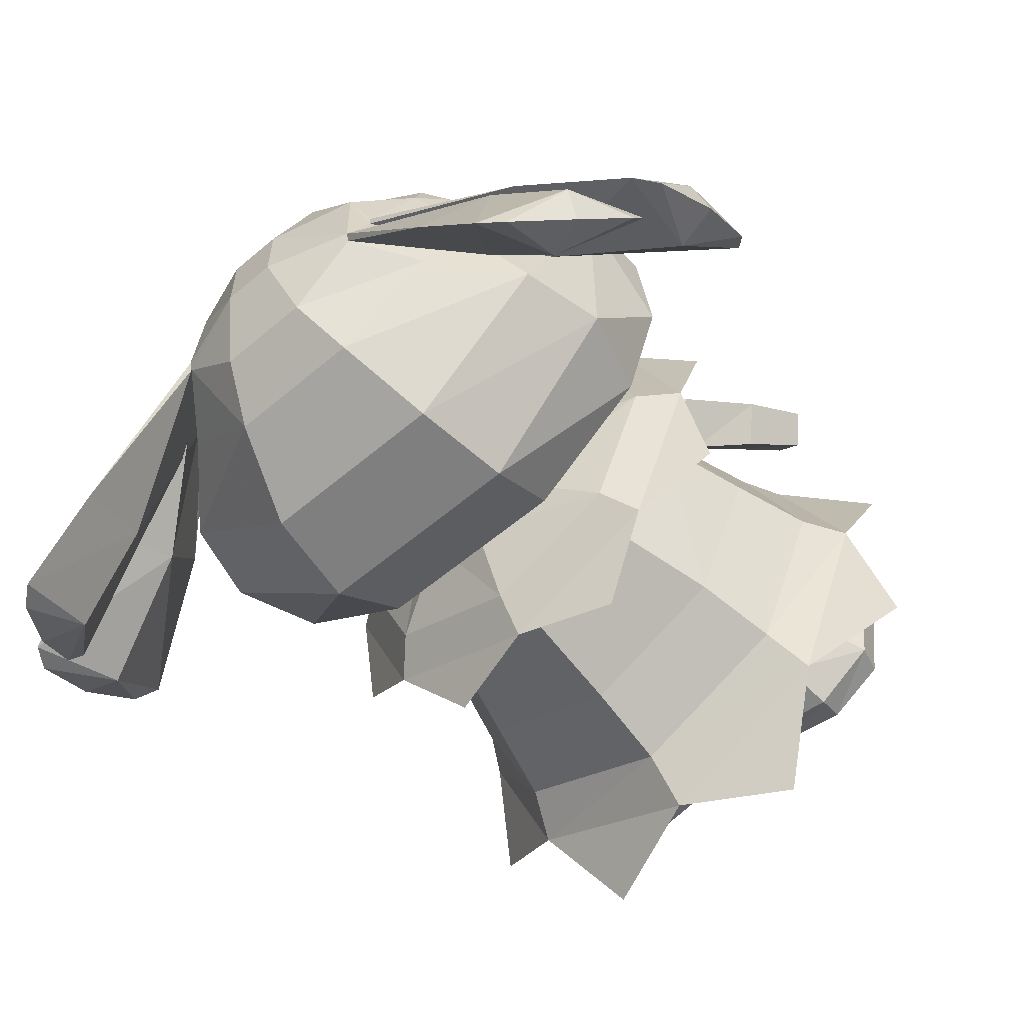
<metadata>
{"format":"obj","ext":"obj","renderer":"f3d","projection":"perspective","resolution":1024,"background":"white","views":[{"elev":-57.6,"azim":-138.7,"up":"+Y"}]}
</metadata>
<code>
o bulu
v 1.682 -0.6417 -3.549
v 0.7515 -1.25 -3.498
v 0.8086 -1.629 -4.077
v 1.198 -0.5967 -5.358
v 0.5077 -1.225 -5.449
v 0.3448 -0.904 -5.81
v 0.8325 -0.4577 -5.81
v -0.7161 -1.588 -4.803
v -0.5077 -1.225 -5.449
v 0.7161 -1.588 -4.803
v -0.3448 -0.904 -5.81
v -1.729 -0.6765 -4.803
v -1.198 -0.5967 -5.358
v -0.8325 -0.4577 -5.81
v -1.33 -0.1481 -5.283
v -1.33 -0.1481 -5.283
v -1.135 0.4604 -5.449
v -0.7929 0.2834 -5.81
v -0.9279 -0.04149 -5.705
v -1.275 0.8441 -5.029
v -1.088 0.7909 -5.347
v -0.7116 0.909 -5.502
v -0.3729 1.293 -5.361
v -0.3448 0.7362 -5.81
v 0.3729 1.293 -5.361
v 0.3448 0.7362 -5.81
v -1.38 0.09469 -3.195
v -1.682 -0.6417 -3.549
v -0.7515 -1.25 -3.498
v 0.7116 0.909 -5.502
v 1.088 0.7909 -5.347
v 1.135 0.4604 -5.449
v 0.1983 -0.3815 -6.031
v 1.289 0.2359 -5.283
v 1.289 0.2359 -5.283
v 1.642 0.6862 -4.803
v 1.33 -0.1481 -5.283
v 1.33 -0.1481 -5.283
v -0.1983 0.1012 -6.031
v 0.1983 0.1012 -6.031
v 1.014 1.566 -3.391
v 0.6393 1.712 -3.549
v 0.6393 1.712 -3.549
v 0.4626 0.8656 -3.438
v -0.5796 -0.462 -3.461
v 0.5796 -0.462 -3.461
v -0.1983 -0.3815 -6.031
v 0.7929 0.2834 -5.81
v 0.8325 -0.3707 -5.834
v -0.4626 0.8656 -3.438
v -0.6393 1.712 -3.549
v -0.6393 1.712 -3.549
v -1.014 1.566 -3.391
v 1.38 0.09469 -3.195
v -0.8086 -1.629 -4.077
v 1.572 0.7001 -3.184
v 1.275 0.8441 -5.029
v 0.8057 1.923 -3.898
v 0.8248 1.782 -4.417
v 0.4836 1.859 -4.336
v -1.642 0.6862 -4.803
v -1.572 0.7001 -3.184
v -0.8057 1.923 -3.898
v -0.5555 1.923 -3.898
v -0.8248 1.782 -4.417
v -0.4836 1.859 -4.336
v -0.2419 1.792 -4.548
v -1e-06 1.688 -3.967
v -1.289 0.2359 -5.283
v -1.289 0.2359 -5.283
v 1.418 1.201 -3.309
v 1.951 0.8067 -3.711
v 1.729 -0.6765 -4.803
v -1.349 -0.05213 -5.283
v -1.349 -0.05213 -5.283
v -1.341 0.1399 -5.283
v -1.341 0.1399 -5.283
v -0.9279 -0.1284 -5.705
v -1.882 -0.6988 -4.19
v -1.947 0.78 -4.295
v 1.882 -0.6988 -4.19
v 1.947 0.78 -4.295
v 1.039 1.394 -4.63
v 0.5795 1.602 -4.785
v 0.9279 -0.04149 -5.705
v 1.349 -0.05213 -5.283
v 1.349 -0.05213 -5.283
v 1.341 0.1399 -5.283
v 1.341 0.1399 -5.283
v 0.9279 -0.1284 -5.705
v -0.8325 -0.3707 -5.834
v -1.951 0.8067 -3.711
v -1.418 1.201 -3.309
v 1.159 0.8232 -3.144
v -1.159 0.8232 -3.144
v -0.5795 1.602 -4.785
v -1.039 1.394 -4.63
v 0.4301 1.556 -3.302
v 0 1.562 -3.246
v 0.5555 1.923 -3.898
v 1.982 0.06094 -3.596
v -1.982 0.06094 -3.596
v 0.2419 1.792 -4.548
v -0.4301 1.556 -3.302
v 0 1.9 -3.395
v -0.3156 1.865 -3.431
v 0.3156 1.865 -3.431
v 0 1.779 -4.583
v 0.3814 1.459 -5.085
v -0.3814 1.459 -5.085
v 0.8751 1.314 -5.163
v 1.275 1.077 -4.746
v -1.275 1.077 -4.746
v -0.8751 1.314 -5.163
v 2.198 -0.214 -4.471
v 2.198 -0.214 -4.471
v 2.312 -0.3829 -5.069
v 2.197 -0.943 -5.493
v 1.994 -0.79 -4.83
v 3.126 -1.453 -5.011
v 3 -1.472 -5.189
v 3 -1.472 -5.189
v 3.146 -0.9563 -4.669
v 2.89 -1.283 -4.477
v 3.051 -0.7479 -3.968
v 3.051 -0.7479 -3.968
v 3.165 -0.9092 -4.095
v 3.206 -1.216 -4.54
v 2.207 -0.8132 -5.039
v 2.207 -0.8132 -5.039
v 2.063 -1.063 -5.591
v 1.659 -1.487 -5.882
v 1.785 -1.231 -5.325
v 2.351 -2.148 -5.742
v 2.183 -2.149 -5.875
v 2.183 -2.149 -5.875
v 2.678 -1.695 -5.491
v 2.847 -1.379 -4.863
v 2.847 -1.379 -4.863
v 2.849 -1.57 -4.983
v 2.642 -1.906 -5.359
v 2.332 -1.843 -5.232
v -2.207 -0.8132 -5.039
v -2.207 -0.8132 -5.039
v -2.063 -1.063 -5.591
v -1.659 -1.487 -5.882
v -1.785 -1.231 -5.325
v -2.678 -1.695 -5.491
v -2.183 -2.149 -5.875
v -2.183 -2.149 -5.875
v -2.351 -2.148 -5.742
v -2.847 -1.379 -4.863
v -2.847 -1.379 -4.863
v -2.849 -1.57 -4.983
v -2.642 -1.906 -5.359
v -2.332 -1.843 -5.232
v -2.198 -0.214 -4.471
v -2.198 -0.214 -4.471
v -2.312 -0.3829 -5.069
v -2.197 -0.943 -5.493
v -1.994 -0.79 -4.83
v -3.146 -0.9563 -4.669
v -3 -1.472 -5.189
v -3 -1.472 -5.189
v -3.126 -1.453 -5.011
v -3.051 -0.7479 -3.968
v -3.051 -0.7479 -3.968
v -2.89 -1.283 -4.477
v -3.165 -0.9092 -4.095
v -3.206 -1.216 -4.54
v 1.408 1.484 -4.389
v 1.658 1.439 -3.85
v 1.176 1.752 -3.874
v -1.408 1.484 -4.389
v -1.658 1.439 -3.85
v -1.176 1.752 -3.874
v 0.1688 1.702 -4.68
v 0.2386 1.633 -4.749
v 0 1.675 -4.772
v 0 1.724 -4.651
v -0.1688 1.702 -4.68
v -0.2387 1.633 -4.749
v -0.1688 1.59 -4.818
v 0 1.576 -4.846
v 0.1688 1.59 -4.818
v -0.3046 2.038 -3.868
v -0.5555 1.923 -3.898
v -0.5555 1.923 -3.898
v 0.3046 2.038 -3.868
v 1e-06 2.08 -3.86
v 1e-06 1.966 -3.882
v 0.5555 1.923 -3.898
v 0.5555 1.923 -3.898
v 0.2418 1.918 -4.356
v 1e-06 1.954 -4.368
v -0.2419 1.8 -4.55
v -0.2419 1.8 -4.55
v -0.4836 1.864 -4.337
v -0.4836 1.864 -4.337
v -0.2418 1.918 -4.356
v 1e-06 1.787 -4.584
v 1e-06 1.787 -4.584
v 0.4836 1.864 -4.337
v 0.4836 1.864 -4.337
v 0.2419 1.8 -4.55
v 0.2419 1.8 -4.55
v 1e-06 1.867 -4.372
v -0.3377 1.76 -4.522
v -0.1988 1.813 -4.49
v -0.1988 1.813 -4.49
v -0.3616 1.842 -4.353
v -0.3616 1.842 -4.353
v -0.4362 1.787 -4.653
v -0.4362 1.787 -4.653
v 0.3616 1.842 -4.353
v 0.3616 1.842 -4.353
v 0.1988 1.813 -4.49
v 0.1988 1.813 -4.49
v 0.3377 1.76 -4.522
v 0.4362 1.787 -4.653
v 0.4362 1.787 -4.653
v -1.435 0.01712 -3.15
v -1.015 1.032 -3.15
v -0.4433 0.5126 -3.429
v -0.5567 -0.04014 -3.429
v 0 -0.8218 -3.429
v -0.4433 -0.5929 -3.429
v 0 0.7415 -3.429
v 0.4433 0.5126 -3.429
v 0.5567 -0.04014 -3.429
v 0.4433 -0.5929 -3.429
v 1.435 0.01712 -3.15
v 1.015 -0.9977 -3.15
v 1.015 1.032 -3.15
v -1.015 -0.9977 -3.15
v 0 -1.418 -3.15
v 0 1.452 -3.15
v -1.22 1.237 -2.938
v -1.726 0.01712 -2.938
v 0 -1.708 -2.938
v 1.22 -1.203 -2.938
v -1.22 -1.203 -2.938
v 0 1.743 -2.938
v 1.726 0.01712 -2.938
v 1.22 1.237 -2.938
v -1.789 -0.7238 -2.726
v -0.7409 -1.772 -2.726
v 0.7409 -1.772 -2.726
v 1.789 -0.7238 -2.726
v 1.789 0.7581 -2.726
v 0.7409 1.806 -2.726
v -0.7409 1.806 -2.726
v -1.789 0.7581 -2.726
v 1.719 0.01451 -1.32
v 1.215 -1.141 -1.338
v 1.079 -1.01 -1.946
v 1.526 0.01757 -1.93
v 1.079 1.071 -1.914
v 1.215 1.197 -1.302
v -1e-06 1.616 -1.905
v -1e-06 1.792 -1.293
v -1.079 1.071 -1.914
v -1.526 0.01756 -1.93
v -1.719 0.01451 -1.32
v -1.215 1.197 -1.302
v 1e-06 -1.69 -1.347
v -1.215 -1.141 -1.338
v -1.079 -1.01 -1.946
v 1e-06 -1.497 -1.953
v 1e-06 -1.497 -1.953
v 1.079 -1.01 -1.946
v -1.079 -1.01 -1.946
v -1e-06 1.616 -1.905
v 1.079 1.071 -1.914
v 1.526 0.01757 -1.93
v -1.079 1.071 -1.914
v -1.526 0.01756 -1.93
v -0.2366 -1.046 -1.17
v 0.2366 -1.046 -1.17
v 0 -0.1137 -0.7397
v 0.2366 1.07 -1.17
v -0.2366 1.07 -1.17
v 0.9465 -0.7956 -1.215
v -0.9465 -0.7956 -1.215
v 0.9465 0.8189 -1.215
v 1.339 -0.1113 -1.334
v -1.339 -0.1113 -1.334
v -0.9465 0.8189 -1.215
v -0.6942 -0.5422 -0.8758
v -0.2465 -0.1127 -0.7218
v -0.7082 0.2713 -0.7393
v -1.07 -0.1128 -0.9549
v -0.7436 0.1809 -0.5667
v -0.3492 -0.1711 -0.2562
v -0.7577 -0.5573 -0.545
v -1.16 -0.171 -0.3734
v -1.475 -0.4526 -0.2445
v -1.005 -0.7585 -0.2445
v -0.9767 -0.663 0.002226
v -1.404 -0.4082 0.002226
v -1.29 -0.3322 -0.6141
v -0.938 -0.6325 -0.6141
v -0.4145 -0.6699 -0.2445
v -0.4701 -0.5694 0.002226
v -0.5117 -0.5698 -0.6141
v -0.04847 -0.2429 -0.2445
v -0.1299 -0.2208 0.002227
v -0.2609 -0.1808 -0.6141
v -0.166 0.5563 -0.2445
v -0.2349 0.493 0.002227
v -0.3457 0.3958 -0.6141
v -0.6797 1.147 -0.2445
v -0.6938 1.021 0.002227
v -0.7164 0.8223 -0.6141
v -1.271 1.06 -0.2445
v -1.222 0.9434 0.002227
v -1.143 0.7596 -0.6141
v -1.592 0.3465 -0.2445
v -1.509 0.3057 0.002226
v -1.375 0.2444 -0.6141
v -0.8048 -0.05776 -0.7373
v 0.6942 -0.5422 -0.8758
v 0.2465 -0.1127 -0.7218
v 0.7082 0.2713 -0.7393
v 1.07 -0.1128 -0.9549
v 0.3492 -0.1711 -0.2562
v 0.7436 0.1809 -0.5667
v 1.16 -0.171 -0.3734
v 0.7577 -0.5573 -0.545
v 1.404 -0.4082 0.002227
v 0.9767 -0.663 0.002227
v 1.005 -0.7585 -0.2445
v 1.475 -0.4526 -0.2445
v 0.938 -0.6325 -0.6141
v 1.29 -0.3322 -0.6141
v 0.4701 -0.5694 0.002228
v 0.4145 -0.6699 -0.2445
v 0.5117 -0.5698 -0.6141
v 0.1299 -0.2208 0.002228
v 0.04847 -0.2429 -0.2445
v 0.2609 -0.1808 -0.6141
v 0.2349 0.493 0.002228
v 0.166 0.5563 -0.2445
v 0.3457 0.3958 -0.6141
v 0.6938 1.021 0.002228
v 0.6797 1.147 -0.2445
v 0.7164 0.8223 -0.6141
v 1.222 0.9434 0.002228
v 1.271 1.06 -0.2445
v 1.143 0.7596 -0.6141
v 1.509 0.3057 0.002228
v 1.592 0.3465 -0.2445
v 1.375 0.2444 -0.6141
v 0.8048 -0.05776 -0.7373
v 0 -0.8118 -3.378
v 0.438 -0.5856 -3.378
v 0.8029 -0.8974 -2.962
v 0 -1.26 -2.962
v -1.326 -0.009635 -2.635
v -1.135 -0.02245 -2.962
v -0.8029 -0.8974 -2.962
v -0.55 -0.03951 -3.378
v -0.438 -0.5856 -3.378
v -1.077 0.2276 -3.079
v -0.8029 0.8525 -2.962
v -0.438 0.5066 -3.378
v 1.326 -0.009635 -2.635
v -1.236 0.4174 -2.384
v -1.236 0.4174 -2.384
v 1.135 -0.02245 -2.962
v 1.077 0.2276 -3.079
v 0.55 -0.03951 -3.378
v -1.02 0.6548 -2.772
v 0 1.215 -2.962
v 0 0.7328 -3.378
v 0.438 0.5066 -3.378
v 0.8029 0.8525 -2.962
v 1.236 0.4174 -2.384
v 1.236 0.4174 -2.384
v 1.02 0.6548 -2.772
v 1.623 0.3444 -2.706
v 1.466 0.1527 -2.39
v 1.296 0.4828 -2.253
v 1.447 0.7122 -2.52
v 1.517 0.5835 -1.977
v 1.759 0.3315 -2.029
v 1.935 0.5631 -2.202
v 1.693 0.7921 -2.141
v 1.977 0.5688 -1.635
v 1.781 0.7472 -1.596
v 2.112 0.7493 -1.781
v 1.915 0.9277 -1.741
v 1.98 0.7721 -1.627
v -1.623 0.3444 -2.706
v -1.466 0.1527 -2.39
v -1.296 0.4828 -2.253
v -1.447 0.7122 -2.52
v -1.759 0.3315 -2.029
v -1.517 0.5835 -1.977
v -1.935 0.5631 -2.202
v -1.693 0.7921 -2.141
v -1.781 0.7472 -1.596
v -1.977 0.5688 -1.635
v -2.112 0.7493 -1.781
v -1.915 0.9277 -1.741
v -1.98 0.7721 -1.627
v -1.354 -1.359 -1.014
v 1e-06 -1.996 -1.022
v -1.915 0.01006 -0.9992
v -1.354 1.23 -0.9856
v 1.354 -1.359 -1.014
v -1e-06 1.89 -0.9782
v 1.354 1.23 -0.9856
v 1.915 0.01006 -0.9992
v -0.8542 1.923 -0.6627
v 0.8542 1.923 -0.6627
v 2.062 0.7028 -0.6724
v 2.062 -0.8686 -0.6848
v 0.8542 -2.188 -0.6953
v -0.8542 -2.188 -0.6953
v -2.062 -0.8686 -0.6848
v -2.062 0.7028 -0.6724
f 5 7 4
f 5 6 7
f 9 6 5
f 9 11 6
f 13 11 9
f 13 14 11
f 10 9 5
f 10 8 9
f 3 8 10
f 3 55 8
f 2 55 3
f 2 29 55
f 46 29 2
f 46 45 29
f 44 45 46
f 44 50 45
f 23 26 24
f 23 25 26
f 110 25 23
f 110 109 25
f 96 109 110
f 96 84 109
f 40 24 26
f 40 39 24
f 33 39 40
f 33 47 39
f 6 47 33
f 6 11 47
f 48 33 40
f 48 49 33
f 85 49 48
f 85 90 49
f 91 39 47
f 91 18 39
f 78 18 91
f 78 19 18
f 99 106 104
f 99 105 106
f 98 105 99
f 98 107 105
f 189 105 107
f 189 190 105
f 194 190 189
f 194 195 190
f 190 106 105
f 190 186 106
f 195 186 190
f 195 200 186
f 268 266 267
f 268 269 266
f 361 269 268
f 361 358 269
f 363 358 361
f 363 355 358
f 255 269 256
f 255 266 269
f 411 266 255
f 411 408 266
f 271 283 279
f 270 271 279
f 284 272 270
f 278 284 270
f 273 282 281
f 285 273 281
f 285 274 273
f 286 274 285
f 286 275 274
f 283 275 286
f 283 271 275
f 288 277 287
f 288 276 277
f 282 276 288
f 282 273 276
f 272 284 287
f 277 272 287
f 279 278 270
f 294 291 293
f 294 290 291
f 295 290 294
f 295 289 290
f 296 289 295
f 296 292 289
f 293 292 296
f 293 291 292
f 279 323 280
f 280 323 281
f 327 323 326
f 327 324 323
f 328 324 327
f 328 325 324
f 329 325 328
f 329 322 325
f 326 322 329
f 326 323 322
f 357 355 356
f 357 358 355
f 256 358 357
f 256 269 358
f 360 362 363
f 361 360 363
f 370 357 356
f 372 370 356
f 374 366 365
f 374 375 366
f 377 375 374
f 377 376 375
f 374 258 377
f 374 260 258
f 365 260 374
f 365 262 260
f 382 385 383
f 382 386 385
f 381 386 382
f 381 387 386
f 384 387 381
f 384 388 387
f 383 388 384
f 383 385 388
f 390 386 389
f 390 385 386
f 392 385 390
f 392 388 385
f 391 388 392
f 391 387 388
f 389 387 391
f 389 386 387
f 396 398 395
f 396 399 398
f 397 399 396
f 397 401 399
f 394 401 397
f 394 400 401
f 395 400 394
f 395 398 400
f 403 399 402
f 403 398 399
f 404 398 403
f 404 400 398
f 405 400 404
f 405 401 400
f 402 401 405
f 402 399 401
f 407 266 408
f 407 267 266
f 409 267 407
f 409 264 267
f 255 254 414
f 411 255 414
f 410 415 412
f 412 416 413
f 413 417 414
f 414 418 411
f 411 419 408
f 408 420 407
f 407 421 409
f 409 422 410
f 24 22 23
f 24 18 22
f 39 18 24
f 33 7 6
f 33 49 7
f 37 4 7
f 37 73 4
f 86 73 37
f 86 88 73
f 90 88 86
f 86 49 90
f 73 5 4
f 73 10 5
f 81 10 73
f 81 3 10
f 1 3 81
f 1 2 3
f 2 1 54
f 54 46 2
f 44 46 54
f 54 94 44
f 56 94 54
f 56 71 94
f 72 71 56
f 72 172 71
f 82 172 72
f 82 171 172
f 36 171 82
f 36 112 171
f 57 112 36
f 36 32 57
f 34 32 36
f 34 85 32
f 48 32 85
f 48 30 32
f 26 30 48
f 26 25 30
f 40 26 48
f 1 56 54
f 1 101 56
f 101 1 81
f 81 82 101
f 73 82 81
f 73 36 82
f 88 36 73
f 88 34 36
f 72 101 82
f 72 56 101
f 31 32 30
f 31 57 32
f 83 171 112
f 83 59 171
f 84 59 83
f 84 103 59
f 108 103 84
f 84 96 108
f 67 108 96
f 96 65 67
f 97 65 96
f 97 174 65
f 113 174 97
f 113 61 174
f 20 61 113
f 20 17 61
f 21 17 20
f 21 22 17
f 18 17 22
f 18 19 17
f 69 17 19
f 69 61 17
f 76 61 69
f 76 12 61
f 74 12 76
f 74 15 12
f 13 12 15
f 13 9 12
f 8 12 9
f 8 79 12
f 55 79 8
f 55 28 79
f 29 28 55
f 29 27 28
f 45 27 29
f 45 50 27
f 95 27 50
f 95 62 27
f 93 62 95
f 93 92 62
f 175 92 93
f 175 80 92
f 174 80 175
f 174 61 80
f 12 80 61
f 12 79 80
f 102 80 79
f 102 92 80
f 62 92 102
f 102 28 62
f 79 28 102
f 28 27 62
f 14 13 15
f 65 66 67
f 65 64 66
f 63 64 65
f 63 51 64
f 53 51 63
f 53 50 51
f 95 50 53
f 53 93 95
f 175 93 53
f 53 176 175
f 63 176 53
f 63 65 176
f 174 176 65
f 174 175 176
f 78 74 76
f 78 91 74
f 60 59 103
f 60 58 59
f 100 58 60
f 100 42 58
f 41 58 42
f 41 173 58
f 172 173 41
f 172 171 173
f 59 173 171
f 59 58 173
f 41 71 172
f 41 94 71
f 44 94 41
f 41 42 44
f 14 47 11
f 14 91 47
f 51 104 106
f 51 50 104
f 99 104 50
f 50 44 99
f 98 99 44
f 44 42 98
f 107 98 42
f 51 186 187
f 51 106 186
f 42 189 107
f 42 193 189
f 203 189 193
f 203 194 189
f 205 194 203
f 205 195 194
f 201 195 205
f 201 196 195
f 200 195 196
f 196 198 200
f 186 200 198
f 198 187 186
f 280 278 279
f 280 290 278
f 282 280 281
f 282 290 280
f 282 291 290
f 282 288 291
f 289 278 290
f 289 284 278
f 287 284 289
f 289 292 287
f 288 287 292
f 292 291 288
f 296 294 293
f 296 295 294
f 324 281 323
f 324 285 281
f 279 322 323
f 279 283 322
f 286 322 283
f 286 325 322
f 285 325 286
f 285 324 325
f 326 328 327
f 326 329 328
f 359 360 361
f 359 364 360
f 362 360 364
f 364 366 362
f 365 366 364
f 364 373 365
f 262 365 373
f 373 368 262
f 263 262 368
f 368 359 263
f 370 367 357
f 370 371 367
f 372 371 370
f 372 376 371
f 377 371 376
f 377 380 371
f 258 380 377
f 258 378 380
f 257 378 258
f 257 367 378
f 380 381 371
f 380 384 381
f 383 384 380
f 380 379 383
f 382 383 379
f 379 367 382
f 381 382 367
f 367 371 381
f 389 393 390
f 389 391 393
f 392 393 391
f 392 390 393
f 364 394 373
f 364 359 394
f 395 394 359
f 359 369 395
f 396 395 369
f 369 373 396
f 397 396 373
f 373 394 397
f 402 406 403
f 402 405 406
f 404 406 405
f 404 403 406
f 43 191 192
f 207 188 199
f 207 191 188
f 204 191 207
f 204 192 191
f 52 191 43
f 52 188 191
f 197 207 199
f 197 202 207
f 206 207 202
f 206 204 207
f 51 68 64
f 51 42 68
f 100 68 42
f 100 60 68
f 103 68 60
f 103 108 68
f 67 68 108
f 67 66 68
f 64 68 66
f 109 111 25
f 109 84 111
f 83 111 84
f 83 112 111
f 57 111 112
f 57 31 111
f 30 111 31
f 30 25 111
f 22 114 23
f 22 21 114
f 20 114 21
f 20 113 114
f 97 114 113
f 97 96 114
f 110 114 96
f 110 23 114
f 89 115 35
f 89 119 115
f 90 119 89
f 90 118 119
f 85 118 90
f 85 117 118
f 34 117 85
f 34 116 117
f 126 117 116
f 126 123 117
f 127 123 126
f 127 128 123
f 124 128 127
f 124 120 128
f 122 120 124
f 124 119 122
f 125 119 124
f 125 115 119
f 127 125 124
f 119 118 122
f 120 123 128
f 120 121 123
f 117 123 121
f 121 118 117
f 38 129 87
f 38 133 129
f 7 133 38
f 7 132 133
f 49 132 7
f 49 131 132
f 86 131 49
f 86 130 131
f 138 131 130
f 138 137 131
f 140 137 138
f 140 141 137
f 142 141 140
f 142 134 141
f 136 134 142
f 142 133 136
f 139 133 142
f 139 129 133
f 133 132 136
f 140 139 142
f 134 137 141
f 134 135 137
f 131 137 135
f 135 132 131
f 143 16 75
f 143 147 16
f 153 147 143
f 153 156 147
f 154 156 153
f 154 155 156
f 148 155 154
f 148 151 155
f 149 151 148
f 148 145 149
f 152 145 148
f 152 144 145
f 74 145 144
f 74 91 145
f 146 145 91
f 146 149 145
f 154 152 148
f 151 156 155
f 151 150 156
f 147 156 150
f 150 146 147
f 14 147 146
f 14 16 147
f 14 146 91
f 157 77 70
f 157 161 77
f 166 161 157
f 166 168 161
f 169 168 166
f 169 170 168
f 162 170 169
f 162 165 170
f 163 165 162
f 162 159 163
f 167 159 162
f 167 158 159
f 69 159 158
f 69 19 159
f 160 159 19
f 160 163 159
f 169 167 162
f 165 168 170
f 165 164 168
f 161 168 164
f 164 160 161
f 78 161 160
f 78 77 161
f 78 160 19
f 178 179 177
f 178 185 179
f 184 179 185
f 184 183 179
f 182 179 183
f 182 181 179
f 180 179 181
f 180 177 179
f 225 223 224
f 225 222 223
f 227 222 225
f 227 235 222
f 226 235 227
f 226 236 235
f 231 236 226
f 231 233 236
f 230 233 231
f 230 232 233
f 229 232 230
f 229 234 232
f 228 234 229
f 228 237 234
f 224 237 228
f 224 223 237
f 227 231 226
f 227 230 231
f 225 230 227
f 225 229 230
f 224 229 225
f 224 228 229
f 222 238 223
f 222 239 238
f 235 239 222
f 235 242 239
f 236 242 235
f 236 240 242
f 233 240 236
f 233 241 240
f 232 241 233
f 232 244 241
f 234 244 232
f 234 245 244
f 237 245 234
f 237 243 245
f 223 243 237
f 223 238 243
f 242 246 239
f 240 247 242
f 241 248 240
f 244 249 241
f 245 250 244
f 243 251 245
f 238 252 243
f 239 253 238
f 255 256 257
f 254 255 257
f 264 263 268
f 267 264 268
f 259 257 258
f 259 254 257
f 413 254 259
f 413 414 254
f 260 259 258
f 260 261 259
f 262 261 260
f 262 265 261
f 263 265 262
f 263 264 265
f 410 264 409
f 410 265 264
f 412 265 410
f 412 261 265
f 413 261 412
f 413 259 261
f 268 359 361
f 268 263 359
f 367 256 357
f 367 257 256
f 299 297 298
f 299 300 297
f 316 300 299
f 316 319 300
f 315 319 316
f 315 318 319
f 302 298 297
f 301 302 297
f 305 303 298
f 302 305 298
f 308 306 303
f 305 308 303
f 311 309 306
f 308 311 306
f 301 297 318
f 320 301 318
f 332 334 335
f 333 332 335
f 337 338 334
f 332 337 334
f 340 341 338
f 337 340 338
f 343 344 341
f 340 343 341
f 333 335 353
f 352 333 353
f 304 298 303
f 304 299 298
f 313 299 304
f 313 316 299
f 312 316 313
f 312 315 316
f 314 315 312
f 314 317 315
f 307 303 306
f 307 304 303
f 310 304 307
f 310 313 304
f 309 313 310
f 309 312 313
f 309 310 307
f 306 309 307
f 314 312 309
f 311 314 309
f 320 318 315
f 317 320 315
f 297 300 319
f 318 297 319
f 333 331 332
f 333 330 331
f 352 330 333
f 352 351 330
f 349 351 352
f 349 348 351
f 346 348 349
f 346 345 348
f 343 345 346
f 343 342 345
f 340 342 343
f 340 339 342
f 337 339 340
f 337 336 339
f 332 336 337
f 332 331 336
f 346 344 343
f 346 347 344
f 349 347 346
f 349 350 347
f 352 350 349
f 352 353 350
f 336 342 339
f 336 345 342
f 331 345 336
f 331 348 345
f 330 348 331
f 330 351 348
f 301 321 302
f 301 320 321
f 317 321 320
f 317 314 321
f 311 321 314
f 311 308 321
f 305 321 308
f 305 302 321
f 334 354 335
f 334 338 354
f 341 354 338
f 341 344 354
f 347 354 344
f 347 350 354
f 353 354 350
f 353 335 354

</code>
